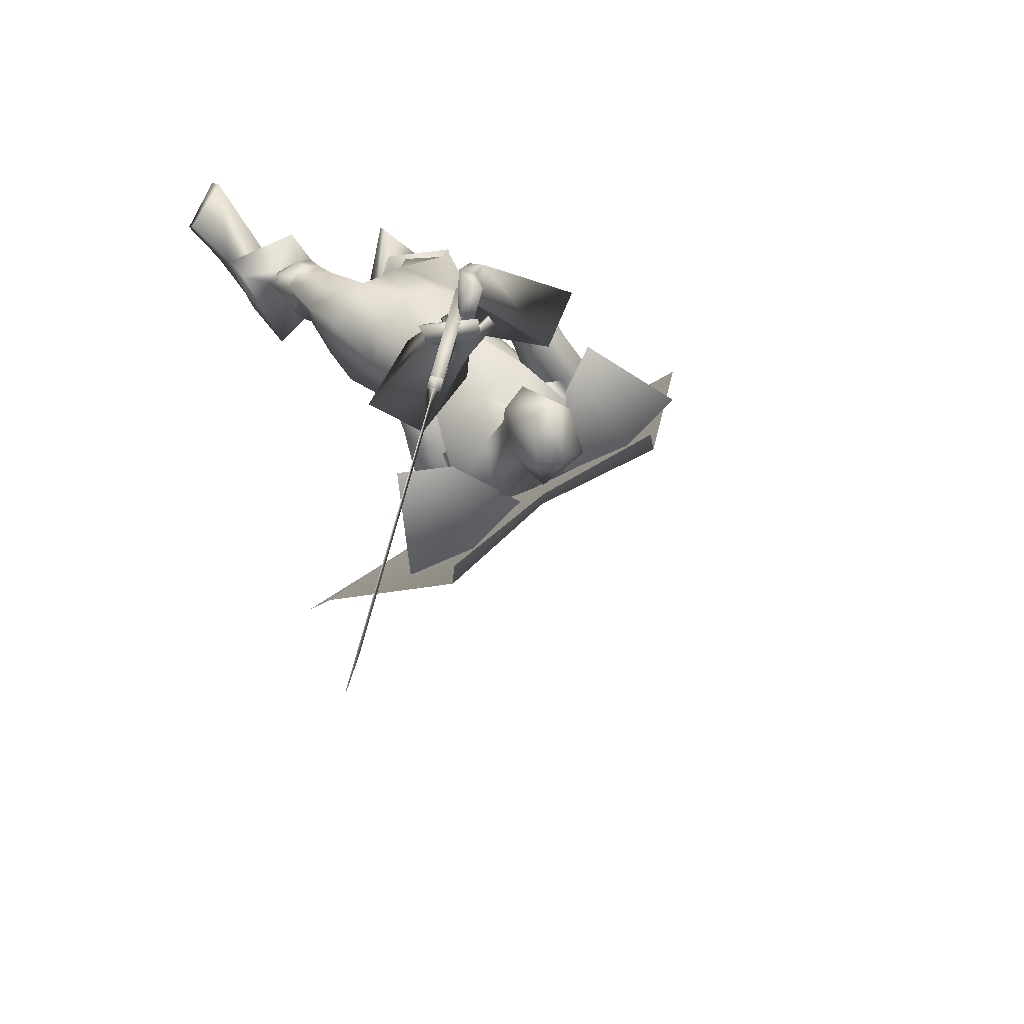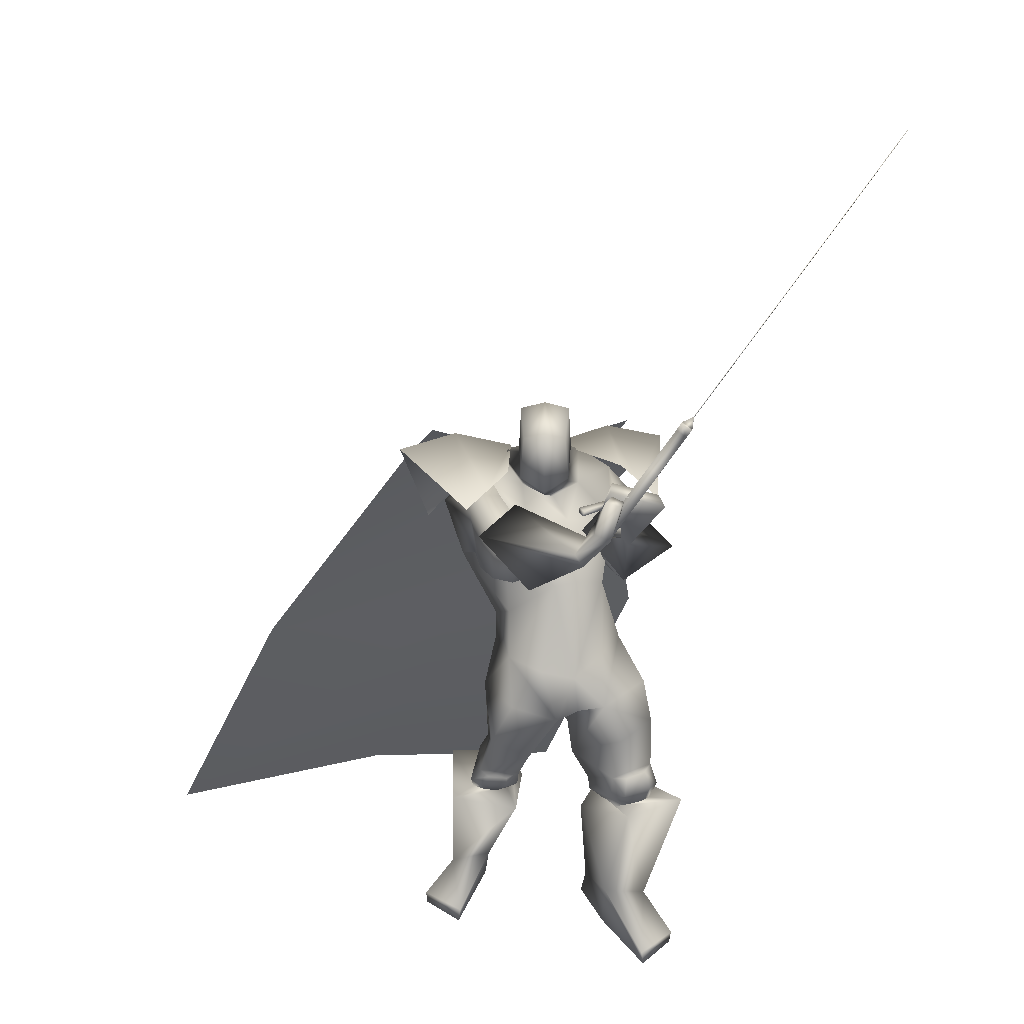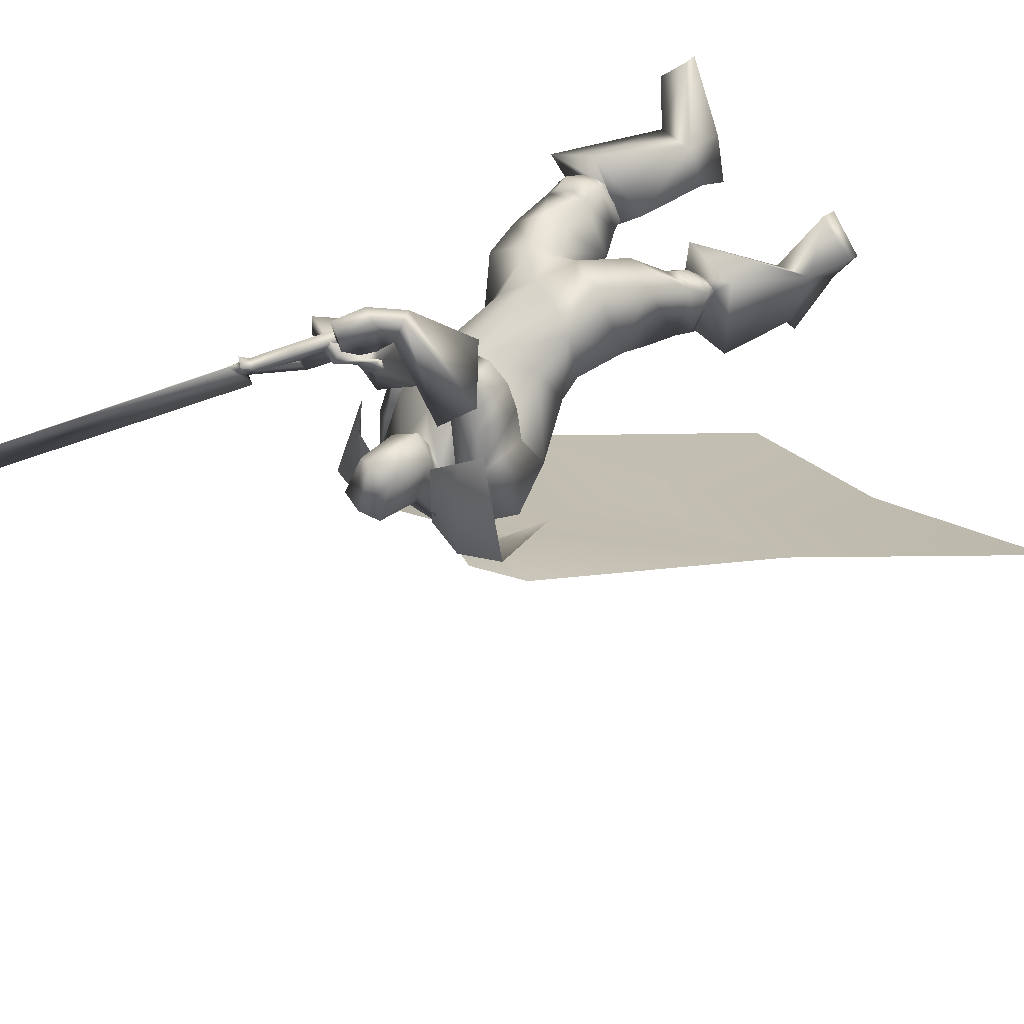
<metadata>
{"format":"obj","ext":"obj","renderer":"f3d","projection":"perspective","resolution":1024,"background":"white","views":[{"elev":25.0,"azim":151.7,"up":"+Z"},{"elev":21.1,"azim":1.5,"up":"+Y"},{"elev":53.6,"azim":-135.2,"up":"+Z"}]}
</metadata>
<code>
o Cube_Cube.001
v 0.1364 0.4194 -0.5204
v -0.1945 0.45 -0.3381
v 0.3248 0.5634 -0.2092
v -0.02745 0.6042 -0.02741
v 0.2535 0.322 -0.5335
v -0.2886 0.377 -0.2422
v 0.444 0.4411 -0.2533
v -0.1523 0.5101 0.05436
v 0.1139 0.5858 -0.3585
v -0.02509 0.6019 -0.2867
v 0.4594 0.5518 -0.5319
v -0.3655 0.6473 -0.1063
v 0.3492 0.6142 -0.5025
v -0.2685 0.6857 -0.1838
v 0.01397 0.5469 -0.3711
v 0.2805 0.4698 -0.6394
v -0.3664 0.5447 -0.3056
v -0.05233 0.4181 -0.4707
v 0.3786 -0.2221 -0.9811
v -0.8223 -0.0831 -0.3614
v -0.2118 -0.112 -0.6608
v 0.07857 -1.1 -1.488
v -1.221 -0.9494 -0.8173
v -0.5522 -0.9408 -1.135
v 0.255 0.5407 0.308
v 0.2543 0.5283 0.2816
v 0.3966 0.7151 0.2228
v 0.3957 0.6979 0.186
v 0.2549 0.4947 0.2021
v 0.4783 0.8157 0.1735
v 0.4913 0.8443 0.1947
v 0.4037 0.6948 0.1514
v 0.3991 0.6746 0.1204
v 0.4708 0.798 0.1587
v 0.482 0.8081 0.1434
v 0.4959 0.8365 0.1609
v 0.4947 0.8267 0.1424
v 0.5281 0.8601 0.1804
v 0.5193 0.7898 0.04844
v 1.162 1.639 -0.206
v 1.025 1.415 -0.2501
v 1.026 1.414 -0.2497
v 1.164 1.638 -0.2055
v 0.5208 0.7888 0.04888
v 0.5296 0.8591 0.1808
v 0.5249 0.8064 0.1512
v 0.5262 0.8163 0.1696
v 0.5122 0.7879 0.1521
v 0.501 0.7778 0.1675
v 0.4293 0.6543 0.1292
v 0.4339 0.6746 0.1602
v 0.5216 0.824 0.2035
v 0.5085 0.7954 0.1823
v 0.2851 0.4744 0.2108
v 0.426 0.6776 0.1948
v 0.4268 0.6949 0.2316
v 0.2846 0.508 0.2904
v 0.2852 0.5204 0.3167
v 0.1892 0.5734 -0.351
v -0.06988 0.5875 -0.2883
v 0.05263 0.5431 -0.3478
v 0.19 0.5185 -0.1744
v 0.0148 0.528 -0.1319
v 0.1117 0.4937 -0.1171
v 0.2665 0.3721 -0.452
v -0.2331 0.4458 -0.1997
v 0.2861 0.5223 -0.3157
v -0.09538 0.5664 -0.123
v -0.006495 0.3637 -0.3697
v 0.01234 0.2332 -0.3039
v 0.2261 0.238 -0.3755
v -0.1742 0.2824 -0.1561
v 0.2966 0.4181 -0.1189
v 0.03491 0.4484 0.0161
v 0.1586 0.4343 -0.06237
v 0.2672 0.3763 -0.2225
v -0.03988 0.3972 -0.04979
v 0.2673 0.2515 0.00275
v 0.1194 0.2686 0.07908
v 0.1999 0.2732 0.05073
v 0.2683 0.118 -0.1436
v -0.02339 0.1518 0.006885
v 0.05772 0.07898 -0.1813
v 0.184 0.06718 -0.2472
v -0.06867 0.09643 -0.1168
v 0.3853 0.373 -0.1598
v -0.09307 0.4756 0.08617
v 0.3268 0.4127 -0.0855
v 0.009189 0.4821 0.08875
v 0.3285 0.2398 -0.1696
v -0.1104 0.3317 0.08256
v 0.2476 0.3451 -0.09378
v 0.0291 0.3863 0.05207
v 0.3937 0.3802 -0.03743
v -0.01514 0.4672 0.1916
v 0.3239 0.4229 -0.06681
v 0.04348 0.482 0.1291
v 0.3436 0.2745 0.02538
v -0.006437 0.3367 0.2145
v 0.2547 0.3602 -0.04211
v 0.07096 0.3913 0.1104
v 0.3314 0.4006 -0.07506
v 0.0203 0.4751 0.1128
v 0.3982 0.3508 -0.09842
v -0.06411 0.4612 0.1427
v 0.3446 0.2332 -0.06928
v -0.06696 0.3244 0.1537
v 0.2573 0.3355 -0.06618
v 0.04418 0.3818 0.0854
v 0.4875 0.3505 -0.06077
v -0.1083 0.4898 0.2235
v 0.3627 0.4506 -0.1356
v -0.001209 0.5433 0.09368
v 0.3314 0.2969 0.08991
v 0.04397 0.3308 0.2618
v 0.2027 0.4237 -0.002439
v 0.1598 0.4105 0.1157
v 0.1844 -0.03267 0.1076
v 0.3235 0.0327 -0.07896
v -0.02189 0.02633 0.07878
v 0.09509 0.02802 -0.14
v 0.2496 -0.007048 -0.2259
v -0.06728 0.03167 -0.07007
v 0.2787 -0.1206 0.1255
v 0.1305 -0.1652 0.1373
v 0.1968 -0.129 0.1365
v 0.1632 -0.2584 -0.05921
v 0.08328 -0.238 -0.08684
v 0.1185 -0.2033 -0.08864
v 0.3052 -0.1704 -0.2027
v -0.1025 -0.1274 -0.06128
v 0.08814 -0.1047 -0.1678
v 0.4289 -0.3468 0.0663
v -0.1149 -0.4011 0.01794
v 0.3076 -0.38 0.1055
v 0.006774 -0.4308 -0.02287
v 0.2318 -0.4426 -0.02189
v 0.01019 -0.4094 -0.1823
v 0.319 -0.4311 -0.09387
v -0.09829 -0.3768 -0.1918
v 0.3335 -0.2353 0.1338
v 0.04264 -0.3051 0.1074
v 0.4285 -0.2009 0.04846
v -0.0762 -0.2509 0.1122
v 0.3175 -0.2924 -0.1537
v -0.1003 -0.2373 -0.1226
v 0.4278 -0.4829 0.03483
v -0.1403 -0.4943 -0.05218
v 0.3179 -0.5014 0.06607
v -0.03304 -0.5187 -0.08804
v 0.2467 -0.4868 -0.03653
v -0.02225 -0.4764 -0.206
v 0.3233 -0.4725 -0.09891
v -0.1174 -0.4472 -0.2139
v 0.3052 -0.4519 0.1034
v 0.001457 -0.4866 -0.05636
v 0.451 -0.4241 0.0492
v -0.1481 -0.4527 -0.01763
v 0.2358 -0.4715 -0.002955
v 0.008941 -0.4573 -0.1833
v 0.3448 -0.4563 -0.08724
v -0.1244 -0.4202 -0.1916
v 0.4284 -0.426 0.08415
v -0.112 -0.4661 -0.001407
v 0.3494 -0.4434 0.1081
v -0.03377 -0.4845 -0.02762
v 0.3668 -0.4824 0.08326
v -0.06364 -0.5057 -0.04406
v 0.4066 -0.4757 0.07193
v -0.1025 -0.4969 -0.03105
v 0.3531 -0.379 0.1105
v -0.03125 -0.4393 0.001189
v 0.4091 -0.3637 0.09238
v -0.08739 -0.4255 0.02003
v 0.4013 -0.9906 -0.04356
v -0.2306 -0.9835 -0.3005
v 0.2837 -0.9764 -0.02768
v -0.114 -0.9679 -0.3176
v 0.2142 -0.9401 -0.1632
v -0.1086 -0.8432 -0.443
v 0.2952 -0.9634 -0.2164
v -0.2069 -0.8422 -0.46
v 0.3569 -0.4738 0.1894
v -0.000477 -0.5255 0.03992
v 0.53 -0.4656 0.08007
v -0.2025 -0.4912 0.04225
v 0.2086 -0.5444 -0.01563
v 0.0136 -0.5369 -0.2221
v 0.3841 -0.5231 -0.1828
v -0.218 -0.4747 -0.263
v 0.293 -0.8499 -0.000181
v -0.09953 -0.8534 -0.2485
v 0.419 -0.8588 -0.01269
v -0.2207 -0.8639 -0.2148
v 0.2283 -0.8515 -0.1224
v -0.09326 -0.8 -0.3639
v 0.34 -0.8681 -0.1828
v -0.2216 -0.7984 -0.3658
v 0.5078 -0.942 0.1011
v -0.3062 -0.942 -0.1313
v 0.4085 -0.9436 0.2282
v -0.1864 -0.9435 -0.02333
v 0.4138 -0.9864 0.222
v -0.1927 -0.9864 -0.02861
v 0.5025 -0.9877 0.08389
v -0.3041 -0.9877 -0.1492
v 0.4286 0.6252 0.2153
v 0.2703 0.6537 0.3534
v 0.2881 0.6703 0.2381
v 0.3004 0.6267 0.2096
v 0.4466 0.6027 0.2576
v 0.3126 0.6472 0.3814
v 0.2834 0.6493 0.2668
v 0.3308 0.6091 0.2168
v 0.2748 0.5675 0.1214
v 0.2136 0.503 0.2527
v 0.3666 0.4837 0.1545
v 0.1807 0.4886 0.3581
v 0.3418 0.4467 0.1835
v 0.2051 0.4473 0.3539
v 0.2536 0.5379 0.1281
v 0.2264 0.4914 0.2518
v 0.3099 0.4666 -0.2122
v -0.05211 0.5269 -0.02735
v 0.3795 0.4307 -0.2733
v -0.1506 0.5285 -0.01465
v 0.2631 0.2708 -0.2705
v -0.1313 0.3332 -0.03987
v 0.2011 0.389 -0.2139
v -0.01268 0.4086 -0.07554
v 0.268 0.2994 -0.06424
v 0.02044 0.3525 0.09971
v 0.3095 0.2508 -0.06546
v -0.03216 0.3253 0.1324
v 0.2687 0.3166 -0.03689
v 0.04034 0.3588 0.1218
v 0.3089 0.2768 -0.008317
v 0.003856 0.3338 0.1673
v 0.2635 0.3022 -0.09446
v 0.004262 0.3552 0.07466
v 0.2997 0.2551 -0.1264
v -0.05685 0.3307 0.08972
v 0.2702 0.01597 0.0241
v 0.08063 -0.01294 0.1038
v 0.4024 -0.06879 0.0369
v -0.009592 -0.1011 0.1757
v 0.2991 0.4578 -0.006906
v 0.1073 0.4827 0.1658
v 0.3757 0.4029 0.02234
v 0.03737 0.4604 0.2317
v 0.325 0.3399 0.06547
v 0.05998 0.3719 0.2386
v 0.2505 0.4131 0.01155
v 0.1267 0.418 0.1536
v 0.2725 0.5921 0.1796
v 0.2431 0.5427 0.2212
v 0.3856 0.5365 0.1778
v 0.2374 0.5534 0.3614
v 0.3843 0.5137 0.2236
v 0.2852 0.5382 0.3762
v 0.2588 0.5674 0.1982
v 0.2668 0.5367 0.2295
v 0.2042 0.5605 0.2328
v 0.319 0.516 0.2094
v 0.2078 0.5746 0.2318
v 0.315 0.5071 0.1986
v 0.1903 0.5644 0.209
v 0.3189 0.4932 0.2254
v 0.1935 0.5798 0.2082
v 0.3153 0.4834 0.2136
v 0.08465 0.6139 -0.2707
v 0.1479 0.6173 -0.1706
v 0.02143 0.6173 -0.1706
v 0.08465 0.6731 -0.2761
v 0.1659 0.639 -0.1794
v 0.003448 0.639 -0.1794
v 0.1588 0.7718 -0.1508
v 0.01049 0.7718 -0.1508
v 0.08465 0.7888 -0.1567
v 0.1484 0.5451 -0.1116
v 0.02087 0.5451 -0.1116
v 0.08465 0.5043 -0.09544
v 0.148 0.7118 -0.03426
v 0.02135 0.7118 -0.03426
v 0.08465 0.7299 0.008485
v 0.159 0.5749 -0.05771
v 0.01029 0.5749 -0.05771
v 0.08465 0.5442 -0.01273
v 0.3844 0.5022 -0.2312
v 0.195 0.3707 -0.527
v 0.2831 0.6099 -0.4613
v -0.08986 0.5571 0.01347
v -0.2416 0.4135 -0.2902
v -0.1989 0.6657 -0.2126
v 0.07268 -0.3247 -0.1335
v 0.1785 -0.3518 -0.02858
f 15 13 16
f 15 16 18
f 17 14 15
f 17 15 18
f 18 16 19
f 18 19 21
f 20 17 18
f 20 18 21
f 21 19 22
f 21 22 24
f 23 20 21
f 23 21 24
f 28 32 33
f 28 33 29
f 34 30 31
f 34 31 35
f 27 30 34
f 27 34 28
f 32 34 35
f 32 35 33
f 35 31 36
f 35 36 37
f 37 36 38
f 37 38 39
f 39 38 40
f 39 40 41
f 39 41 42
f 39 42 44
f 41 40 43
f 41 43 42
f 40 38 45
f 40 45 43
f 37 39 44
f 37 44 46
f 38 36 47
f 38 47 45
f 35 37 46
f 35 46 48
f 36 31 52
f 36 52 47
f 33 35 48
f 33 48 50
f 34 32 51
f 34 51 49
f 28 34 49
f 28 49 55
f 30 27 56
f 30 56 53
f 29 33 50
f 29 50 54
f 32 28 55
f 32 55 51
f 31 30 53
f 31 53 52
f 25 26 57
f 25 57 58
f 50 51 55
f 50 55 54
f 52 53 49
f 52 49 48
f 49 53 56
f 49 56 55
f 48 49 51
f 50 48 51
f 47 52 48
f 47 48 46
f 45 47 46
f 45 46 44
f 43 45 44
f 43 44 42
f 28 29 54
f 28 54 55
f 25 58 56
f 25 56 27
f 55 56 58
f 55 58 57
f 26 28 55
f 26 55 57
f 25 27 28
f 25 28 26
f 59 62 67
f 59 67 65
f 68 63 60
f 68 60 66
f 59 65 69
f 59 69 61
f 69 66 60
f 69 60 61
f 69 65 71
f 69 71 70
f 72 66 69
f 72 69 70
f 62 64 75
f 62 75 73
f 75 64 63
f 75 63 74
f 67 62 73
f 67 73 76
f 74 63 68
f 74 68 77
f 73 75 80
f 73 80 78
f 80 75 74
f 80 74 79
f 76 73 78
f 76 78 81
f 79 74 77
f 79 77 82
f 70 71 84
f 70 84 83
f 85 72 70
f 85 70 83
f 71 76 81
f 71 81 84
f 82 77 72
f 82 72 85
f 88 102 104
f 88 104 86
f 105 103 89
f 105 89 87
f 102 96 94
f 102 94 104
f 95 97 103
f 95 103 105
f 92 108 102
f 92 102 88
f 103 109 93
f 103 93 89
f 108 100 96
f 108 96 102
f 97 101 109
f 97 109 103
f 83 84 122
f 83 122 121
f 123 85 83
f 123 83 121
f 84 81 119
f 84 119 122
f 120 82 85
f 120 85 123
f 124 126 129
f 124 129 127
f 129 126 125
f 129 125 128
f 122 130 132
f 122 132 121
f 132 131 123
f 132 123 121
f 130 127 129
f 130 129 132
f 129 128 131
f 129 131 132
f 141 135 133
f 141 133 143
f 134 136 142
f 134 142 144
f 143 133 139
f 143 139 145
f 140 134 144
f 140 144 146
f 137 159 155
f 137 155 135
f 156 160 138
f 156 138 136
f 159 151 149
f 159 149 155
f 150 152 160
f 150 160 156
f 139 161 159
f 139 159 137
f 160 162 140
f 160 140 138
f 161 153 151
f 161 151 159
f 152 154 162
f 152 162 160
f 133 157 161
f 133 161 139
f 162 158 134
f 162 134 140
f 157 147 153
f 157 153 161
f 154 148 158
f 154 158 162
f 157 133 173
f 157 173 163
f 174 134 158
f 174 158 164
f 147 157 163
f 147 163 169
f 164 158 148
f 164 148 170
f 135 155 165
f 135 165 171
f 166 156 136
f 166 136 172
f 155 149 167
f 155 167 165
f 168 150 156
f 168 156 166
f 149 147 169
f 149 169 167
f 170 148 150
f 170 150 168
f 133 135 171
f 133 171 173
f 172 136 134
f 172 134 174
f 171 165 163
f 171 163 173
f 164 166 172
f 164 172 174
f 165 167 169
f 165 169 163
f 170 168 166
f 170 166 164
f 149 183 185
f 149 185 147
f 186 184 150
f 186 150 148
f 151 187 183
f 151 183 149
f 184 188 152
f 184 152 150
f 153 189 187
f 153 187 151
f 188 190 154
f 188 154 152
f 147 185 189
f 147 189 153
f 190 186 148
f 190 148 154
f 175 177 179
f 175 179 181
f 180 178 176
f 180 176 182
f 183 191 193
f 183 193 185
f 194 192 184
f 194 184 186
f 187 195 191
f 187 191 183
f 192 196 188
f 192 188 184
f 195 179 177
f 195 177 191
f 178 180 196
f 178 196 192
f 189 197 195
f 189 195 187
f 196 198 190
f 196 190 188
f 197 181 179
f 197 179 195
f 180 182 198
f 180 198 196
f 185 193 197
f 185 197 189
f 198 194 186
f 198 186 190
f 193 175 181
f 193 181 197
f 182 176 194
f 182 194 198
f 193 191 201
f 193 201 199
f 202 192 194
f 202 194 200
f 175 193 199
f 175 199 205
f 200 194 176
f 200 176 206
f 191 177 203
f 191 203 201
f 204 178 192
f 204 192 202
f 177 175 205
f 177 205 203
f 206 176 178
f 206 178 204
f 201 203 205
f 201 205 199
f 206 204 202
f 206 202 200
f 207 209 213
f 207 213 211
f 214 210 208
f 214 208 212
f 112 215 217
f 112 217 110
f 218 216 113
f 218 113 111
f 110 217 219
f 110 219 114
f 220 218 111
f 220 111 115
f 114 219 221
f 114 221 116
f 222 220 115
f 222 115 117
f 67 223 225
f 67 225 65
f 226 224 68
f 226 68 66
f 223 88 86
f 223 86 225
f 87 89 224
f 87 224 226
f 65 225 227
f 65 227 71
f 228 226 66
f 228 66 72
f 225 86 90
f 225 90 227
f 91 87 226
f 91 226 228
f 76 229 223
f 76 223 67
f 224 230 77
f 224 77 68
f 229 92 88
f 229 88 223
f 89 93 230
f 89 230 224
f 71 227 229
f 71 229 76
f 230 228 72
f 230 72 77
f 227 90 92
f 227 92 229
f 93 91 228
f 93 228 230
f 86 104 106
f 86 106 90
f 107 105 87
f 107 87 91
f 94 98 106
f 94 106 104
f 107 99 95
f 107 95 105
f 108 92 239
f 108 239 231
f 240 93 109
f 240 109 232
f 100 108 231
f 100 231 235
f 232 109 101
f 232 101 236
f 106 98 237
f 106 237 233
f 238 99 107
f 238 107 234
f 90 106 233
f 90 233 241
f 234 107 91
f 234 91 242
f 98 100 235
f 98 235 237
f 236 101 99
f 236 99 238
f 92 90 241
f 92 241 239
f 242 91 93
f 242 93 240
f 241 233 231
f 241 231 239
f 232 234 242
f 232 242 240
f 233 237 235
f 233 235 231
f 236 238 234
f 236 234 232
f 78 80 118
f 78 118 243
f 118 80 79
f 118 79 244
f 78 243 119
f 78 119 81
f 120 244 79
f 120 79 82
f 118 126 124
f 118 124 243
f 125 126 118
f 125 118 244
f 124 141 143
f 124 143 245
f 144 142 125
f 144 125 246
f 119 243 124
f 119 124 245
f 125 244 120
f 125 120 246
f 119 245 130
f 119 130 122
f 131 246 120
f 131 120 123
f 130 245 143
f 130 143 145
f 144 246 131
f 144 131 146
f 96 247 249
f 96 249 94
f 250 248 97
f 250 97 95
f 247 112 110
f 247 110 249
f 111 113 248
f 111 248 250
f 94 249 251
f 94 251 98
f 252 250 95
f 252 95 99
f 249 110 114
f 249 114 251
f 115 111 250
f 115 250 252
f 100 253 247
f 100 247 96
f 248 254 101
f 248 101 97
f 253 116 112
f 253 112 247
f 113 117 254
f 113 254 248
f 98 251 253
f 98 253 100
f 254 252 99
f 254 99 101
f 251 114 116
f 251 116 253
f 117 115 252
f 117 252 254
f 112 116 221
f 112 221 215
f 222 117 113
f 222 113 216
f 215 255 257
f 215 257 217
f 258 256 216
f 258 216 218
f 255 209 207
f 255 207 257
f 208 210 256
f 208 256 258
f 217 257 259
f 217 259 219
f 260 258 218
f 260 218 220
f 257 207 211
f 257 211 259
f 212 208 258
f 212 258 260
f 261 213 209
f 261 209 255
f 210 214 262
f 210 262 256
f 219 259 261
f 219 261 221
f 262 260 220
f 262 220 222
f 259 211 213
f 259 213 261
f 214 212 260
f 214 260 262
f 261 255 265
f 261 265 263
f 266 256 262
f 266 262 264
f 221 261 263
f 221 263 267
f 264 262 222
f 264 222 268
f 255 215 269
f 255 269 265
f 270 216 256
f 270 256 266
f 215 221 267
f 215 267 269
f 268 222 216
f 268 216 270
f 267 263 265
f 267 265 269
f 266 264 268
f 266 268 270
f 286 280 272
f 286 272 275
f 273 281 287
f 273 287 276
f 271 274 275
f 271 275 272
f 276 274 271
f 276 271 273
f 286 275 277
f 286 277 283
f 278 276 287
f 278 287 284
f 277 275 274
f 277 274 279
f 274 276 278
f 274 278 279
f 283 277 279
f 283 279 285
f 279 278 284
f 279 284 285
f 288 282 280
f 288 280 286
f 281 282 288
f 281 288 287
f 286 283 285
f 286 285 288
f 285 284 287
f 285 287 288
f 62 280 282
f 62 282 64
f 282 281 63
f 282 63 64
f 59 272 280
f 59 280 62
f 281 273 60
f 281 60 63
f 59 61 271
f 59 271 272
f 271 61 60
f 271 60 273
f 290 1 9
f 290 9 291
f 291 11 5
f 291 5 290
f 3 289 291
f 3 291 9
f 289 7 11
f 289 11 291
f 12 294 293
f 12 293 6
f 294 10 2
f 294 2 293
f 8 292 294
f 8 294 12
f 292 4 10
f 292 10 294
f 128 295 146
f 128 146 131
f 138 140 146
f 138 146 295
f 125 142 295
f 125 295 128
f 136 138 295
f 136 295 142
f 127 130 145
f 127 145 296
f 137 296 145
f 137 145 139
f 135 141 296
f 135 296 137
f 124 127 296
f 124 296 141

</code>
